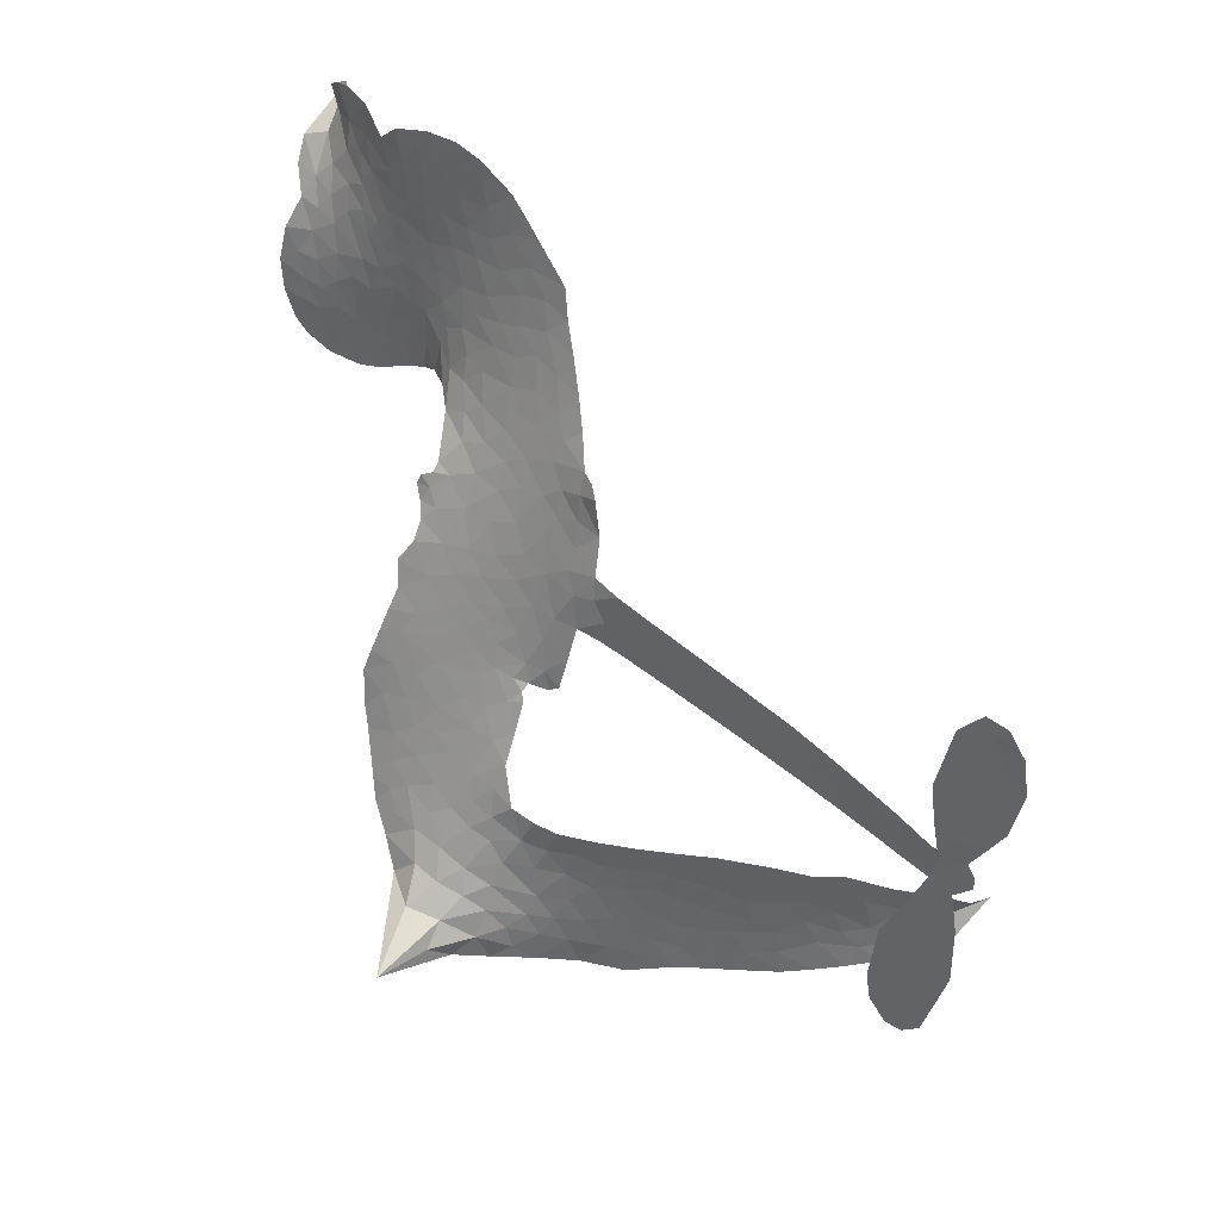
<metadata>
{"format":"obj","ext":"obj","renderer":"f3d","projection":"perspective","resolution":1024,"background":"white","views":[{"elev":38.9,"azim":32.2,"up":"+Y"}]}
</metadata>
<code>
v -6.898 0.5681 0.2257
v -6.885 0.6456 0.2142
v -6.854 0.7171 0.1893
v -6.883 0.7731 0.1564
v -6.885 0.8294 0.1258
v -6.858 0.9065 0
v -6.821 0.9556 0.102
v -6.778 0.9853 0.135
v -6.734 0.9966 0.1547
v -6.671 0.9878 0.1819
v -6.603 0.9499 0.2241
v -6.538 1.005 0.2597
v -6.444 1.036 0.2811
v -6.364 1.041 0.2947
v -6.299 1.024 0.3046
v -6.216 0.9816 0.3194
v -6.071 0.8389 0.357
v -6.057 0.773 0.3705
v -5.955 0.5092 0.4716
v -5.929 0.4976 0.486
v -5.913 0.474 0.5
v -5.896 0.3053 0.5272
v -5.39 0.2068 0.6118
v -5.049 0.1185 0.6795
v -5.036 0.1244 0.6864
v -5.045 0.3076 0.7179
v -5.004 0.4734 0.7338
v -4.95 0.5341 0.7382
v -4.901 0.5248 0.741
v -4.861 0.4783 0.75
v -4.859 0.3799 0.73
v -4.891 0.2569 0.7164
v -4.97 0.1237 0.6913
v -4.954 0.09121 0.6867
v -4.956 0.05994 0.6845
v -4.998 0.01899 0.6806
v -4.984 -0.07321 0.6797
v -4.984 -0.206 0.6797
v -5.037 -0.3748 0.6797
v -5.075 -0.4032 0.6797
v -5.113 -0.3991 0.6797
v -5.151 -0.3511 0.6797
v -5.16 -0.2895 0.6797
v -5.143 -0.1547 0.6797
v -5.051 0.03801 0.6784
v -5.929 0.1724 0.5463
v -5.955 0.02294 0.5748
v -5.98 0.007176 0.5774
v -6.023 0.01371 0.5876
v -6.031 -0.004133 0.6008
v -6.022 -0.02248 0.6103
v -6.031 -0.1591 0.669
v -5.996 -0.2378 0.7013
v -5.886 -0.2633 0.6935
v -5.562 -0.2562 0.5832
v -5.463 -0.2603 0.546
v -5.375 -0.2771 0.5055
v -5.317 -0.2681 0.4795
v -5.144 -0.319 0.3786
v -5.099 -0.3596 0.324
v -5.087 -0.399 0.25
v -5.115 -0.4448 0.3476
v -5.176 -0.4861 0.4048
v -5.428 -0.56 0.5381
v -5.634 -0.5845 0.6229
v -5.736 -0.6173 0.662
v -5.832 -0.6102 0.6969
v -6.006 -0.6155 0.7854
v -6.074 -0.604 0.8353
v -6.151 -0.5717 1
v -6.256 -0.4865 0.7852
v -6.341 -0.3662 0.7241
v -6.404 -0.1671 0.6592
v -6.415 -0.0869 0.64
v -6.359 0.1192 0.5732
v -6.37 0.1761 0.5548
v -6.34 0.2228 0.5366
v -6.335 0.2701 0.5138
v -6.36 0.3374 0.488
v -6.351 0.3591 0.4836
v -6.326 0.3686 0.475
v -6.323 0.3885 0.4601
v -6.345 0.473 0.3966
v -6.379 0.5025 0.3579
v -6.421 0.504 0.3262
v -6.615 0.403 0.2586
v -6.678 0.3848 0.2511
v -6.763 0.3844 0.2439
v -6.824 0.4075 0.2394
v -6.859 0.4387 0.2368
v -6.888 0.4992 0.2319
v -5.49 0.1056 0.5994
v -5.032 0.09806 0.682
v -6.289 0.3723 0.4707
v -6.056 0.01772 0.5938
v -6.027 -0.09087 0.6381
v -6.328 0.3364 0.4874
v -5.957 0.4597 0.4858
v -5.941 0.09643 0.5622
v -5.27 0.07188 0.6359
v -5.003 0.1157 0.688
v -5.16 0.05498 0.6569
v -5.105 0.0465 0.6682
v -6.347 0.3038 0.4976
v -6.035 0.05525 0.5788
v -5.041 0.216 0.7066
v -4.997 0.07298 0.6836
v -5.006 0.1718 0.6984
v -5.146 -0.3947 0.3594
v -5.088 -0.3459 0.6797
v -6.277 0.4406 0.4356
v -6.057 -0.03102 0.6142
v -6.305 0.3007 0.5014
v -6.787 0.4849 0.2382
v -6.736 0.9149 0.1552
v -6.397 0.5781 0.3324
v -5.901 0.3882 0.5019
v -5.991 0.0508 0.574
v -5.219 0.1627 0.6416
v -5.134 0.1406 0.6585
v -6.108 0.07613 0.5787
v -6.04 0.4951 0.4567
v -6.272 0.2386 0.5268
v -6.309 0.5472 0.378
v -6.005 0.1204 0.5604
v -5.074 0.08027 0.6737
v -6.139 -0.007242 0.6088
v -5.122 0.09289 0.6633
v -5.172 0.1054 0.6528
v -6.296 0.1614 0.5563
v -5.331 -0.3774 0.4835
v -5.097 -0.05836 0.6798
v -4.937 0.4687 0.7367
v -4.93 0.1903 0.7065
v -5.01 -0.2904 0.6797
v -6.784 0.8052 0.1614
v -5.215 0.06344 0.6462
v -5.339 -0.3209 0.4878
v -5.044 -0.02465 0.6796
v -5.434 -0.3641 0.5314
v -5.231 -0.2936 0.436
v -5.277 -0.3399 0.4558
v -6.361 0.9208 0.2996
v -6.021 -0.4922 0.7746
v -6.83 0.5428 0.2303
v -6.676 0.4959 0.2508
v -6.796 0.8989 0.111
v -6.162 0.3855 0.4757
v -6.13 -0.1177 0.6496
v -5.024 0.3905 0.7265
v -4.98 0.2283 0.709
v -6.827 0.7671 0.1686
v -6.752 0.6946 0.2103
v -6.772 0.7488 0.189
v -6.665 0.7581 0.2197
v -6.722 0.79 0.1922
v -5.301 -0.5237 0.4788
v -5.21 -0.3622 0.4135
v -6.345 0.9812 0.2993
v -6.179 0.7835 0.3529
v -6.031 -0.5559 0.8021
v -6.66 0.4401 0.2536
v -6.518 0.454 0.2803
v -6.728 0.4508 0.2454
v -6.227 0.3969 0.4638
v -6.074 -0.1216 0.6517
v -6.109 -0.2111 0.6851
v -6.716 0.7358 0.2092
v -6.661 0.6519 0.2398
v -6.645 0.8573 0.2106
v -6.739 0.8511 0.1665
v -6.418 0.9677 0.2852
v -6.28 0.9317 0.3145
v -6.117 0.7955 0.3597
v -5.919 -0.6138 0.7377
v -6.099 -0.5112 0.8371
v -6.235 0.3236 0.4939
v -6.176 0.5077 0.4282
v -6.672 0.811 0.2071
v -6.59 0.7951 0.2406
v -6.143 0.9107 0.3381
v -6.29 0.4947 0.4059
v -5.979 -0.5322 0.7629
v -5.925 -0.4423 0.7213
v -6.217 0.4597 0.4387
v -6.161 0.8469 0.3449
v -6.005 0.6427 0.4135
v -6.243 0.5238 0.4069
v -6.215 0.897 0.329
v -6.238 0.6501 0.3697
v -6.122 0.6777 0.3864
v -6.258 0.5883 0.3811
v -6.103 0.7351 0.3747
v -6.174 0.5923 0.4007
v -6.334 0.6486 0.3427
v -6.031 0.7083 0.3907
v -6.311 0.6002 0.3617
v -6.064 0.6581 0.4009
v -6.109 0.6098 0.408
v -6.046 0.5931 0.4239
v -6.089 0.5439 0.4322
v -5.98 0.5764 0.4395
v -6.109 0.473 0.4521
v -6.02 0.5441 0.4445
v -6.359 0.5472 0.3566
v -6.103 0.02643 0.5947
v -6.153 0.04609 0.5908
v -6.18 0.1441 0.5591
v -6.237 -0.006992 0.6117
v -4.894 0.4282 0.7369
v -4.957 0.4033 0.7299
v -4.979 0.335 0.722
v -6.739 0.5664 0.2361
v -6.734 0.5085 0.2418
v -6.031 0.3447 0.5029
v -6.814 0.6574 0.211
v -6.503 0.5701 0.2908
v -6.051 -0.2166 0.6893
v -6.089 -0.3213 0.7251
v -6.042 -0.2805 0.7096
v -6.094 -0.2652 0.705
v -6.194 -0.2669 0.7037
v -6.143 -0.2977 0.7171
v -6.004 -0.3765 0.7315
v -6.222 -0.374 0.7473
v -6.038 -0.3348 0.7248
v -6.082 -0.4083 0.7615
v -5.968 -0.3096 0.71
v -6.193 -0.3247 0.7274
v -6.373 -0.2665 0.6901
v -6.15 -0.3841 0.7569
v -6.665 0.9212 0.1933
v -6.693 0.877 0.1846
v -6.479 0.9842 0.2717
v -6.531 0.9326 0.2538
v -6.465 0.919 0.2745
v -6.515 0.8456 0.2617
v -6.258 1.003 0.3118
v -6.297 0.9772 0.3078
v -6.101 -0.5612 0.8842
v -6.177 -0.4969 0.8518
v -6.594 0.7085 0.2505
v -6.18 0.9463 0.3281
v -6.303 0.8102 0.3236
v -6.233 0.184 0.5464
v -6.245 0.1106 0.5721
v -6.141 0.2578 0.5222
v -6.206 0.2467 0.5242
v -6.168 0.2033 0.5395
v -6.103 0.1587 0.5533
v -6.299 -0.1108 0.6463
v -4.996 0.2817 0.7155
v -4.938 0.2928 0.7185
v -4.875 0.3184 0.7232
v -4.915 0.3618 0.7269
v -6.78 0.5356 0.2347
v -6.794 0.5974 0.2253
v -6.738 0.6313 0.2266
v -5.956 0.3435 0.5093
v -6.051 0.4187 0.4783
v -6.803 0.7078 0.1974
v -6.449 0.5535 0.3121
v -6.454 0.6294 0.3038
v -6.47 0.4792 0.2987
v -6.593 0.4897 0.2655
v -6.518 0.5131 0.2851
v -6.573 0.5574 0.2703
v -6.551 0.6379 0.2714
v -6.07 -0.4637 0.7878
v -6.02 -0.4331 0.7543
v -6.133 -0.4468 0.7952
v -6.197 -0.4345 0.7847
v -5.934 -0.3721 0.7124
v -5.724 -0.2641 0.6428
v -5.91 -0.3182 0.7002
v -5.869 -0.3702 0.6932
v -5.805 -0.2648 0.6703
v -5.857 -0.4375 0.6962
v -5.886 -0.4947 0.7136
v -5.75 -0.3825 0.6548
v -5.852 -0.3124 0.6848
v -5.941 -0.4938 0.7373
v -5.856 -0.5517 0.7058
v -5.811 -0.3947 0.6767
v -5.789 -0.3298 0.666
v -5.779 -0.556 0.6752
v -5.73 -0.325 0.6458
v -5.764 -0.4698 0.6647
v -5.64 -0.3885 0.6146
v -5.823 -0.4898 0.6883
v -5.643 -0.261 0.6131
v -5.694 -0.3701 0.6342
v -5.71 -0.4335 0.6426
v -5.649 -0.3254 0.6166
v -5.69 -0.5184 0.6397
v -5.567 -0.3432 0.5857
v -5.941 -0.2513 0.7027
v -6.582 0.8854 0.2353
v -6.616 0.7528 0.2374
v -6.646 0.7106 0.2343
v -6.564 0.7507 0.2548
v -6.536 0.7963 0.2592
v -6.533 0.6974 0.2708
v -6.437 0.7858 0.2913
v -6.507 0.7478 0.2734
v -6.465 0.6955 0.2928
v -6.4 0.6717 0.3173
v -6.379 0.6253 0.3315
v -6.341 0.7339 0.3253
v -6.415 0.7298 0.3044
v -6.272 0.8672 0.3226
v -6.335 0.8639 0.3098
v -6.238 0.8119 0.337
v -6.412 0.8652 0.291
v -6.371 0.8068 0.3071
v -6.267 0.7446 0.3424
v -6.193 0.08681 0.5786
v -6.24 0.05187 0.5919
v -6.387 0.01575 0.6113
v -6.305 0.07531 0.5866
v -6.373 0.06732 0.5936
v -6.334 0.02894 0.6036
v -6.344 -0.04809 0.628
v -6.137 0.1189 0.5663
v -6.063 0.1154 0.5645
v -6.038 0.1852 0.5454
v -6.361 -0.12 0.6483
v -6.261 -0.2964 0.7103
v -6.85 0.6001 0.2217
v -5.958 0.4015 0.4951
v -6.11 0.414 0.472
v -6.16 0.4457 0.4535
v -6.105 0.3414 0.4968
v -6.008 0.4482 0.4769
v -6.567 0.4285 0.2675
v -6.504 0.62 0.2876
v -6.605 0.6535 0.2543
v -6.632 0.5908 0.2533
v -6.69 0.599 0.2406
v -5.723 -0.5641 0.6543
v -5.642 -0.4623 0.6182
v -6.565 0.8387 0.2449
v -6.466 0.8661 0.2761
v -6.296 0.6935 0.3446
v -6.282 -0.05033 0.6271
v -6.214 -0.1022 0.6437
v -6.401 -0.0356 0.6271
v -5.983 0.1766 0.5475
v -5.942 0.2463 0.5353
v -6.087 0.2247 0.5342
v -6.017 0.2637 0.5264
v -6.007 0.3884 0.4925
v -6.168 0.3184 0.4999
v -6.631 0.533 0.2572
v -5.626 -0.5227 0.6153
v -5.53 -0.5734 0.5793
v -5.529 -0.4634 0.5739
v -5.582 -0.5793 0.6006
v -5.562 -0.5203 0.5895
v -5.495 -0.518 0.5625
v -5.586 -0.4701 0.5968
v -5.563 -0.4087 0.5858
v -5.444 -0.4488 0.538
v -5.504 -0.3713 0.561
v -5.473 -0.3197 0.5482
v -5.419 -0.3101 0.525
v -5.513 -0.2586 0.5649
v -5.709 0.1391 0.5668
v -5.643 0.2562 0.5732
v -5.967 0.2921 0.5228
v -6.074 0.2876 0.5162
v -5.439 -0.5049 0.5385
v -5.362 -0.4664 0.5021
v -5.364 -0.542 0.5102
v -5.265 -0.4162 0.4493
v -5.525 -0.3112 0.569
v -5.819 0.1558 0.5522
v -5.319 -0.4308 0.4787
v -5.239 -0.5049 0.4437
v -5.28 -0.4696 0.4618
v -5.221 -0.4507 0.4252
v -5.769 0.2808 0.5547
v -5.893 0.2554 0.5374
v -5.833 0.293 0.5441
v -5.085 -0.2676 0.6797
v -5.035 -0.2363 0.6797
v -5.053 -0.1476 0.6797
v -5.152 -0.2221 0.6797
v -5.09 -0.2034 0.6797
v -6.827 0.8472 0.1157
v -6.109 -0.06007 0.6274
v -6.169 -0.06089 0.6288
v -6.177 0.6535 0.3826
v -6.175 0.7184 0.3671
v -6.142 0.5478 0.4213
v -6.299 -0.4263 0.7518
v -6.281 -0.3684 0.7348
v -5.601 -0.2978 0.5978
v -6.318 -0.1972 0.6725
v -6.252 -0.2239 0.685
v -6.183 -0.1882 0.6748
v -6.267 -0.1637 0.6639
v -6.137 -0.1687 0.6685
v -6.218 -0.1531 0.6614
v -5.492 -0.4237 0.5572
v -5.388 -0.4083 0.5116
v -5.381 -0.3545 0.5075
v -5.813 0.2257 0.5506
v -5.874 0.1641 0.5468
v -5.758 0.1858 0.5592
v -5.706 0.2685 0.564
v -5.599 0.1224 0.5828
v -5.695 0.2035 0.5674
v -5.654 0.1307 0.5747
v -5.516 0.2315 0.5922
v -5.617 0.1906 0.5786
v -5.551 0.1714 0.5888
v -5.58 0.2438 0.5826
v -5.545 0.114 0.591
v -4.984 -0.1396 0.6797
v -5.043 -0.08744 0.6797
v -5.12 -0.1065 0.6797
v -6.228 0.7041 0.3594
v -6.388 -0.2168 0.6737
v -6.311 -0.2594 0.6931
v -6.357 -0.3163 0.7075
v -6.306 -0.3224 0.7149
v -5.863 0.2142 0.545
v -5.305 0.1847 0.6259
v -5.273 0.1328 0.6334
v -5.38 0.08876 0.6169
v -5.325 0.08033 0.6262
v -5.344 0.1383 0.6213
v -5.407 0.1459 0.6111
v -5.453 0.2191 0.6019
v -5.488 0.1679 0.5981
v -5.913 -0.543 0.7309
v -5.964 -0.583 0.7601
f 112 206 391
f 186 160 174
f 75 130 76
f 203 122 201
f 105 121 206
f 45 107 93
f 51 50 112
f 123 78 77
f 89 88 114
f 125 118 99
f 1 91 145
f 162 164 87
f 25 108 106
f 43 42 110
f 80 79 97
f 126 93 24
f 58 138 142
f 179 299 180
f 128 129 102
f 105 125 325
f 52 166 167
f 143 159 172
f 240 176 70
f 142 138 131
f 176 240 161
f 223 231 219
f 59 158 109
f 95 112 50
f 117 21 98
f 113 94 97
f 97 104 113
f 104 78 113
f 349 383 22
f 166 112 391
f 105 95 49
f 74 73 327
f 51 112 96
f 82 94 111
f 107 34 101
f 52 218 53
f 323 345 322
f 203 260 122
f 90 89 114
f 167 221 218
f 145 256 257
f 91 90 114
f 298 232 170
f 98 19 334
f 282 183 437
f 77 76 130
f 4 3 152
f 152 5 4
f 56 365 366
f 45 126 103
f 115 9 8
f 8 7 147
f 45 139 36
f 106 151 252
f 147 7 6
f 381 158 375
f 114 145 91
f 246 208 245
f 136 154 156
f 10 9 115
f 19 122 334
f 205 83 124
f 17 174 18
f 84 205 116
f 165 111 94
f 182 83 111
f 162 146 164
f 239 15 159
f 206 207 127
f 129 137 102
f 236 234 235
f 350 250 326
f 172 159 14
f 180 302 342
f 126 45 93
f 322 318 320
f 239 238 15
f 211 150 212
f 5 152 390
f 136 152 154
f 25 93 101
f 31 30 210
f 107 45 36
f 124 192 197
f 161 183 144
f 119 430 137
f 120 119 129
f 296 364 376
f 359 361 355
f 287 274 285
f 363 373 406
f 276 285 281
f 50 49 95
f 53 218 220
f 275 54 297
f 49 48 118
f 126 128 103
f 274 287 294
f 58 57 138
f 78 123 113
f 407 406 131
f 118 105 49
f 375 158 142
f 68 161 69
f 61 109 62
f 421 139 132
f 109 60 59
f 166 52 96
f 423 394 160
f 60 109 61
f 348 349 351
f 85 84 116
f 141 58 142
f 162 87 86
f 43 110 385
f 134 32 151
f 386 385 135
f 110 42 41
f 110 135 385
f 102 103 128
f 57 366 407
f 40 110 41
f 40 39 110
f 421 387 420
f 119 137 129
f 141 158 59
f 37 36 139
f 105 206 95
f 47 118 48
f 94 81 97
f 95 206 112
f 430 433 432
f 432 100 430
f 413 416 369
f 82 81 94
f 177 165 94
f 98 20 19
f 98 21 20
f 97 79 104
f 63 62 109
f 108 151 106
f 117 330 259
f 210 133 211
f 93 107 101
f 83 82 111
f 259 22 117
f 348 99 46
f 47 99 118
f 24 93 25
f 132 139 45
f 35 34 107
f 126 24 128
f 101 34 33
f 118 125 105
f 130 123 77
f 115 8 147
f 128 24 120
f 108 101 33
f 27 133 28
f 108 33 134
f 255 253 254
f 185 111 165
f 28 133 29
f 133 30 29
f 129 128 120
f 110 39 135
f 159 15 14
f 145 114 256
f 193 160 394
f 101 108 25
f 389 388 385
f 36 35 107
f 168 154 153
f 81 80 97
f 372 373 363
f 151 108 134
f 214 114 164
f 145 257 329
f 163 265 335
f 179 233 171
f 390 6 5
f 147 390 171
f 113 123 177
f 177 123 248
f 209 346 392
f 397 396 225
f 261 154 152
f 27 150 211
f 253 252 151
f 152 136 390
f 3 2 216
f 168 169 300
f 261 152 3
f 168 156 154
f 261 153 154
f 234 236 172
f 179 156 155
f 147 171 115
f 64 374 372
f 375 380 381
f 141 142 158
f 142 131 375
f 172 14 13
f 143 173 239
f 308 205 197
f 196 198 187
f 283 175 67
f 161 144 176
f 264 266 163
f 214 146 213
f 85 262 264
f 262 85 116
f 114 88 164
f 87 164 88
f 177 94 113
f 332 148 331
f 112 166 96
f 166 149 403
f 346 209 345
f 223 219 221
f 169 168 153
f 155 156 168
f 265 162 86
f 162 265 146
f 179 180 170
f 11 10 232
f 136 156 171
f 171 156 179
f 12 234 13
f 172 13 234
f 173 311 189
f 189 311 313
f 16 173 189
f 200 198 199
f 288 280 284
f 183 282 144
f 270 184 224
f 70 176 241
f 245 248 123
f 148 165 177
f 188 194 192
f 188 182 185
f 179 155 299
f 179 170 233
f 299 300 242
f 301 302 180
f 188 192 124
f 17 181 186
f 83 182 124
f 438 161 68
f 437 283 279
f 288 290 286
f 220 226 228
f 332 165 148
f 188 185 178
f 17 186 174
f 189 186 181
f 174 193 18
f 185 182 111
f 202 187 200
f 182 188 124
f 16 189 243
f 311 173 312
f 189 313 186
f 194 190 192
f 18 193 196
f 194 188 178
f 190 195 197
f 160 193 174
f 198 196 193
f 122 204 201
f 393 194 199
f 160 313 316
f 304 314 343
f 190 197 192
f 198 193 191
f 197 195 308
f 199 191 393
f 198 191 199
f 395 194 178
f 198 200 187
f 201 200 199
f 204 19 202
f 395 199 194
f 201 395 203
f 332 178 185
f 204 202 200
f 260 331 333
f 201 204 200
f 19 204 122
f 83 205 84
f 197 205 124
f 207 206 121
f 206 127 391
f 324 317 207
f 130 320 246
f 250 350 249
f 123 130 245
f 127 207 209
f 207 121 324
f 30 133 210
f 133 27 211
f 150 26 212
f 210 211 255
f 252 212 26
f 253 255 212
f 146 354 339
f 258 153 216
f 146 214 164
f 256 214 213
f 353 247 333
f 348 46 349
f 2 1 329
f 216 257 258
f 307 263 308
f 354 267 338
f 52 167 218
f 221 220 218
f 221 167 223
f 269 270 227
f 219 226 220
f 53 220 228
f 167 222 223
f 219 220 221
f 402 400 404
f 328 225 229
f 222 229 223
f 269 227 271
f 226 227 224
f 224 273 228
f 397 72 396
f 71 70 241
f 227 226 219
f 226 224 228
f 223 229 231
f 144 269 176
f 273 224 184
f 297 53 228
f 399 251 327
f 231 229 225
f 400 402 399
f 426 427 425
f 71 241 272
f 219 231 227
f 10 115 232
f 233 115 171
f 170 232 233
f 115 233 232
f 11 235 12
f 234 12 235
f 11 232 298
f 236 143 172
f 235 11 298
f 235 237 343
f 299 301 180
f 237 302 304
f 143 239 159
f 173 16 238
f 173 238 239
f 70 69 240
f 161 240 69
f 176 269 271
f 271 231 272
f 338 268 337
f 262 263 217
f 314 312 143
f 189 181 243
f 316 313 244
f 246 245 130
f 249 248 245
f 319 322 321
f 318 207 317
f 250 249 208
f 215 260 333
f 249 245 208
f 248 247 353
f 250 208 324
f 247 248 249
f 325 250 324
f 325 326 250
f 230 399 424
f 400 222 401
f 106 252 26
f 253 151 32
f 255 254 31
f 212 252 253
f 210 255 31
f 253 32 254
f 212 255 211
f 214 256 114
f 257 256 213
f 257 213 258
f 216 2 329
f 339 258 213
f 169 153 258
f 330 117 98
f 326 351 350
f 331 260 203
f 259 330 352
f 3 216 261
f 153 261 216
f 263 262 116
f 266 264 262
f 310 304 305
f 301 242 303
f 265 266 267
f 266 262 217
f 267 266 217
f 265 163 266
f 268 267 217
f 268 338 267
f 263 336 217
f 268 303 337
f 270 269 144
f 227 231 271
f 270 144 282
f 227 270 224
f 272 231 225
f 176 271 241
f 272 225 396
f 241 271 272
f 184 278 276
f 228 273 275
f 276 284 285
f 285 274 277
f 273 276 275
f 284 276 278
f 184 276 273
f 54 275 281
f 175 283 437
f 276 281 275
f 279 184 282
f 278 184 279
f 437 279 282
f 290 288 284
f 376 398 296
f 277 54 281
f 282 184 270
f 438 183 161
f 66 286 67
f 67 286 283
f 279 290 278
f 284 280 285
f 285 280 287
f 277 281 285
f 340 65 295
f 278 290 284
f 292 287 280
f 294 287 292
f 340 286 66
f 341 293 295
f 292 280 293
f 358 359 355
f 279 283 290
f 286 290 283
f 293 280 288
f 291 294 398
f 294 292 289
f 295 293 288
f 289 292 293
f 294 289 296
f 294 291 274
f 340 288 286
f 293 341 289
f 361 362 341
f 365 376 364
f 342 170 180
f 275 297 228
f 237 235 298
f 300 299 155
f 301 299 242
f 168 300 155
f 337 300 169
f 242 337 303
f 342 302 237
f 305 301 303
f 311 312 244
f 336 303 268
f 307 310 306
f 301 305 302
f 305 303 306
f 303 336 306
f 304 302 305
f 307 306 263
f 305 306 310
f 308 263 116
f 307 195 309
f 308 116 205
f 195 307 308
f 309 344 316
f 309 244 315
f 307 309 310
f 315 310 309
f 312 173 143
f 313 311 244
f 314 143 236
f 315 312 314
f 244 309 316
f 186 313 160
f 343 314 236
f 315 314 304
f 315 304 310
f 244 312 315
f 344 309 195
f 393 394 423
f 208 246 317
f 318 317 246
f 75 320 130
f 207 318 209
f 323 251 345
f 320 318 246
f 320 321 322
f 322 319 323
f 320 75 321
f 318 322 209
f 347 74 323
f 327 323 74
f 317 324 208
f 325 324 121
f 105 325 121
f 326 325 125
f 348 326 125
f 350 247 249
f 230 425 399
f 323 327 251
f 427 397 328
f 73 399 327
f 145 329 1
f 216 329 257
f 334 330 98
f 215 352 260
f 332 331 203
f 331 148 333
f 178 332 203
f 332 185 165
f 353 333 148
f 371 247 350
f 122 260 334
f 334 260 352
f 336 263 306
f 265 86 335
f 268 217 336
f 300 337 242
f 337 169 338
f 169 258 339
f 265 354 146
f 146 339 213
f 169 339 338
f 65 340 66
f 288 340 295
f 65 355 295
f 341 295 355
f 237 298 342
f 170 342 298
f 235 343 236
f 304 343 237
f 195 190 344
f 423 344 190
f 346 345 251
f 322 345 209
f 399 425 400
f 391 392 149
f 99 348 125
f 323 319 347
f 413 410 368
f 259 370 22
f 215 351 370
f 326 348 351
f 371 333 247
f 370 351 349
f 371 215 333
f 259 352 215
f 334 352 330
f 148 177 353
f 248 353 177
f 267 354 265
f 339 354 338
f 360 363 357
f 289 341 362
f 357 359 360
f 358 356 359
f 364 140 365
f 360 359 356
f 355 65 358
f 361 359 357
f 356 64 360
f 364 405 140
f 361 357 362
f 355 361 341
f 357 363 405
f 289 362 296
f 360 64 372
f 374 157 373
f 296 362 364
f 362 357 405
f 366 365 140
f 398 376 55
f 366 140 407
f 56 366 57
f 417 415 418
f 365 56 367
f 428 384 383
f 22 370 349
f 215 370 259
f 350 351 371
f 215 371 351
f 373 157 380
f 363 360 372
f 378 375 131
f 373 378 406
f 372 374 373
f 381 380 379
f 365 367 376
f 55 376 367
f 377 410 408
f 46 383 349
f 406 378 131
f 373 380 378
f 63 381 379
f 380 375 378
f 157 379 380
f 63 109 381
f 158 381 109
f 408 382 384
f 22 383 384
f 386 135 38
f 377 408 428
f 428 46 409
f 385 386 389
f 387 386 38
f 389 44 388
f 421 420 37
f 422 44 387
f 386 387 389
f 43 385 388
f 44 389 387
f 171 390 136
f 6 390 147
f 392 391 127
f 166 391 149
f 209 392 127
f 149 392 346
f 394 393 191
f 190 194 393
f 193 394 191
f 423 160 316
f 203 395 178
f 199 395 201
f 272 396 71
f 222 328 229
f 328 397 225
f 291 398 55
f 294 296 398
f 400 328 222
f 401 222 167
f 399 402 251
f 167 403 401
f 404 149 346
f 404 400 401
f 346 251 402
f 166 403 167
f 404 403 149
f 404 401 403
f 346 402 404
f 140 405 363
f 362 405 364
f 407 131 138
f 363 406 140
f 407 138 57
f 140 406 407
f 410 377 368
f 413 411 410
f 428 408 384
f 382 408 410
f 413 414 416
f 382 410 411
f 369 411 413
f 416 414 412
f 436 434 435
f 413 368 414
f 417 416 412
f 92 436 419
f 418 369 416
f 417 419 436
f 139 421 37
f 417 418 416
f 417 412 419
f 387 38 420
f 422 421 132
f 344 423 316
f 421 422 387
f 393 423 190
f 72 397 427
f 399 73 424
f 400 425 328
f 425 427 328
f 425 230 426
f 72 427 426
f 46 428 383
f 377 428 409
f 119 429 430
f 137 430 100
f 432 433 431
f 429 23 433
f 434 431 433
f 433 430 429
f 434 433 23
f 415 417 436
f 92 431 434
f 434 436 92
f 434 23 435
f 415 436 435
f 437 183 438
f 68 175 438
f 437 438 175

</code>
